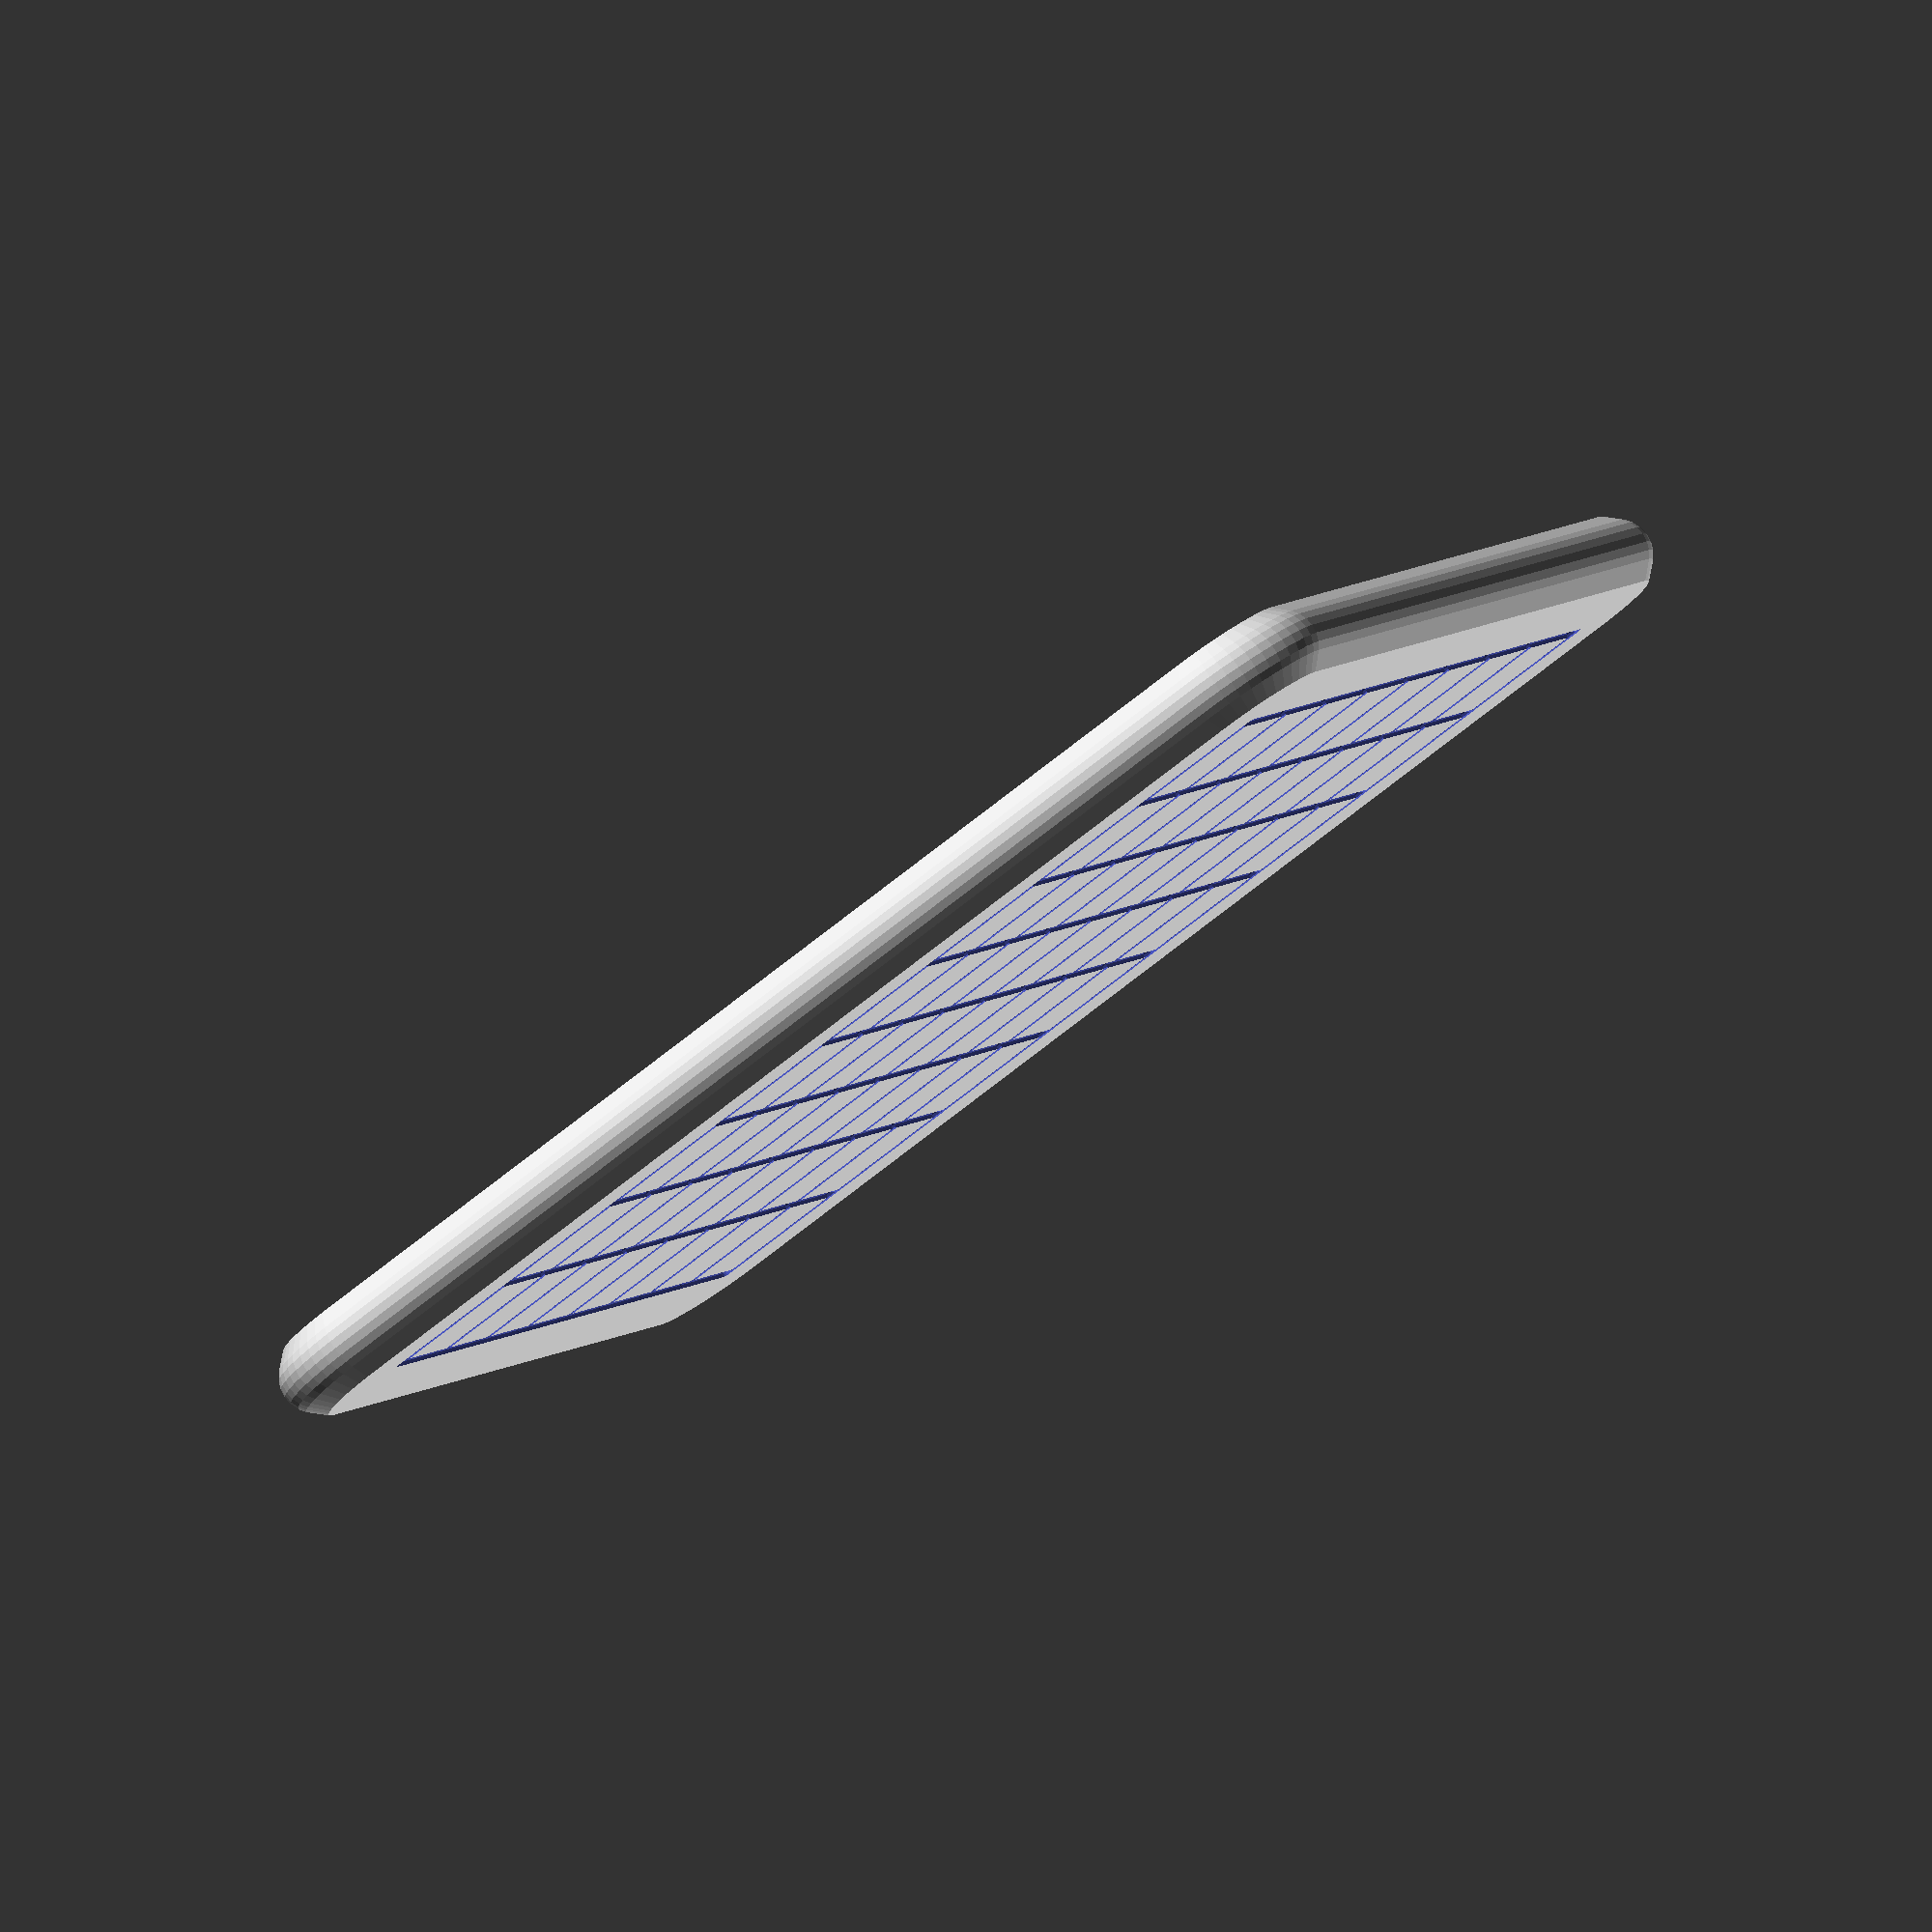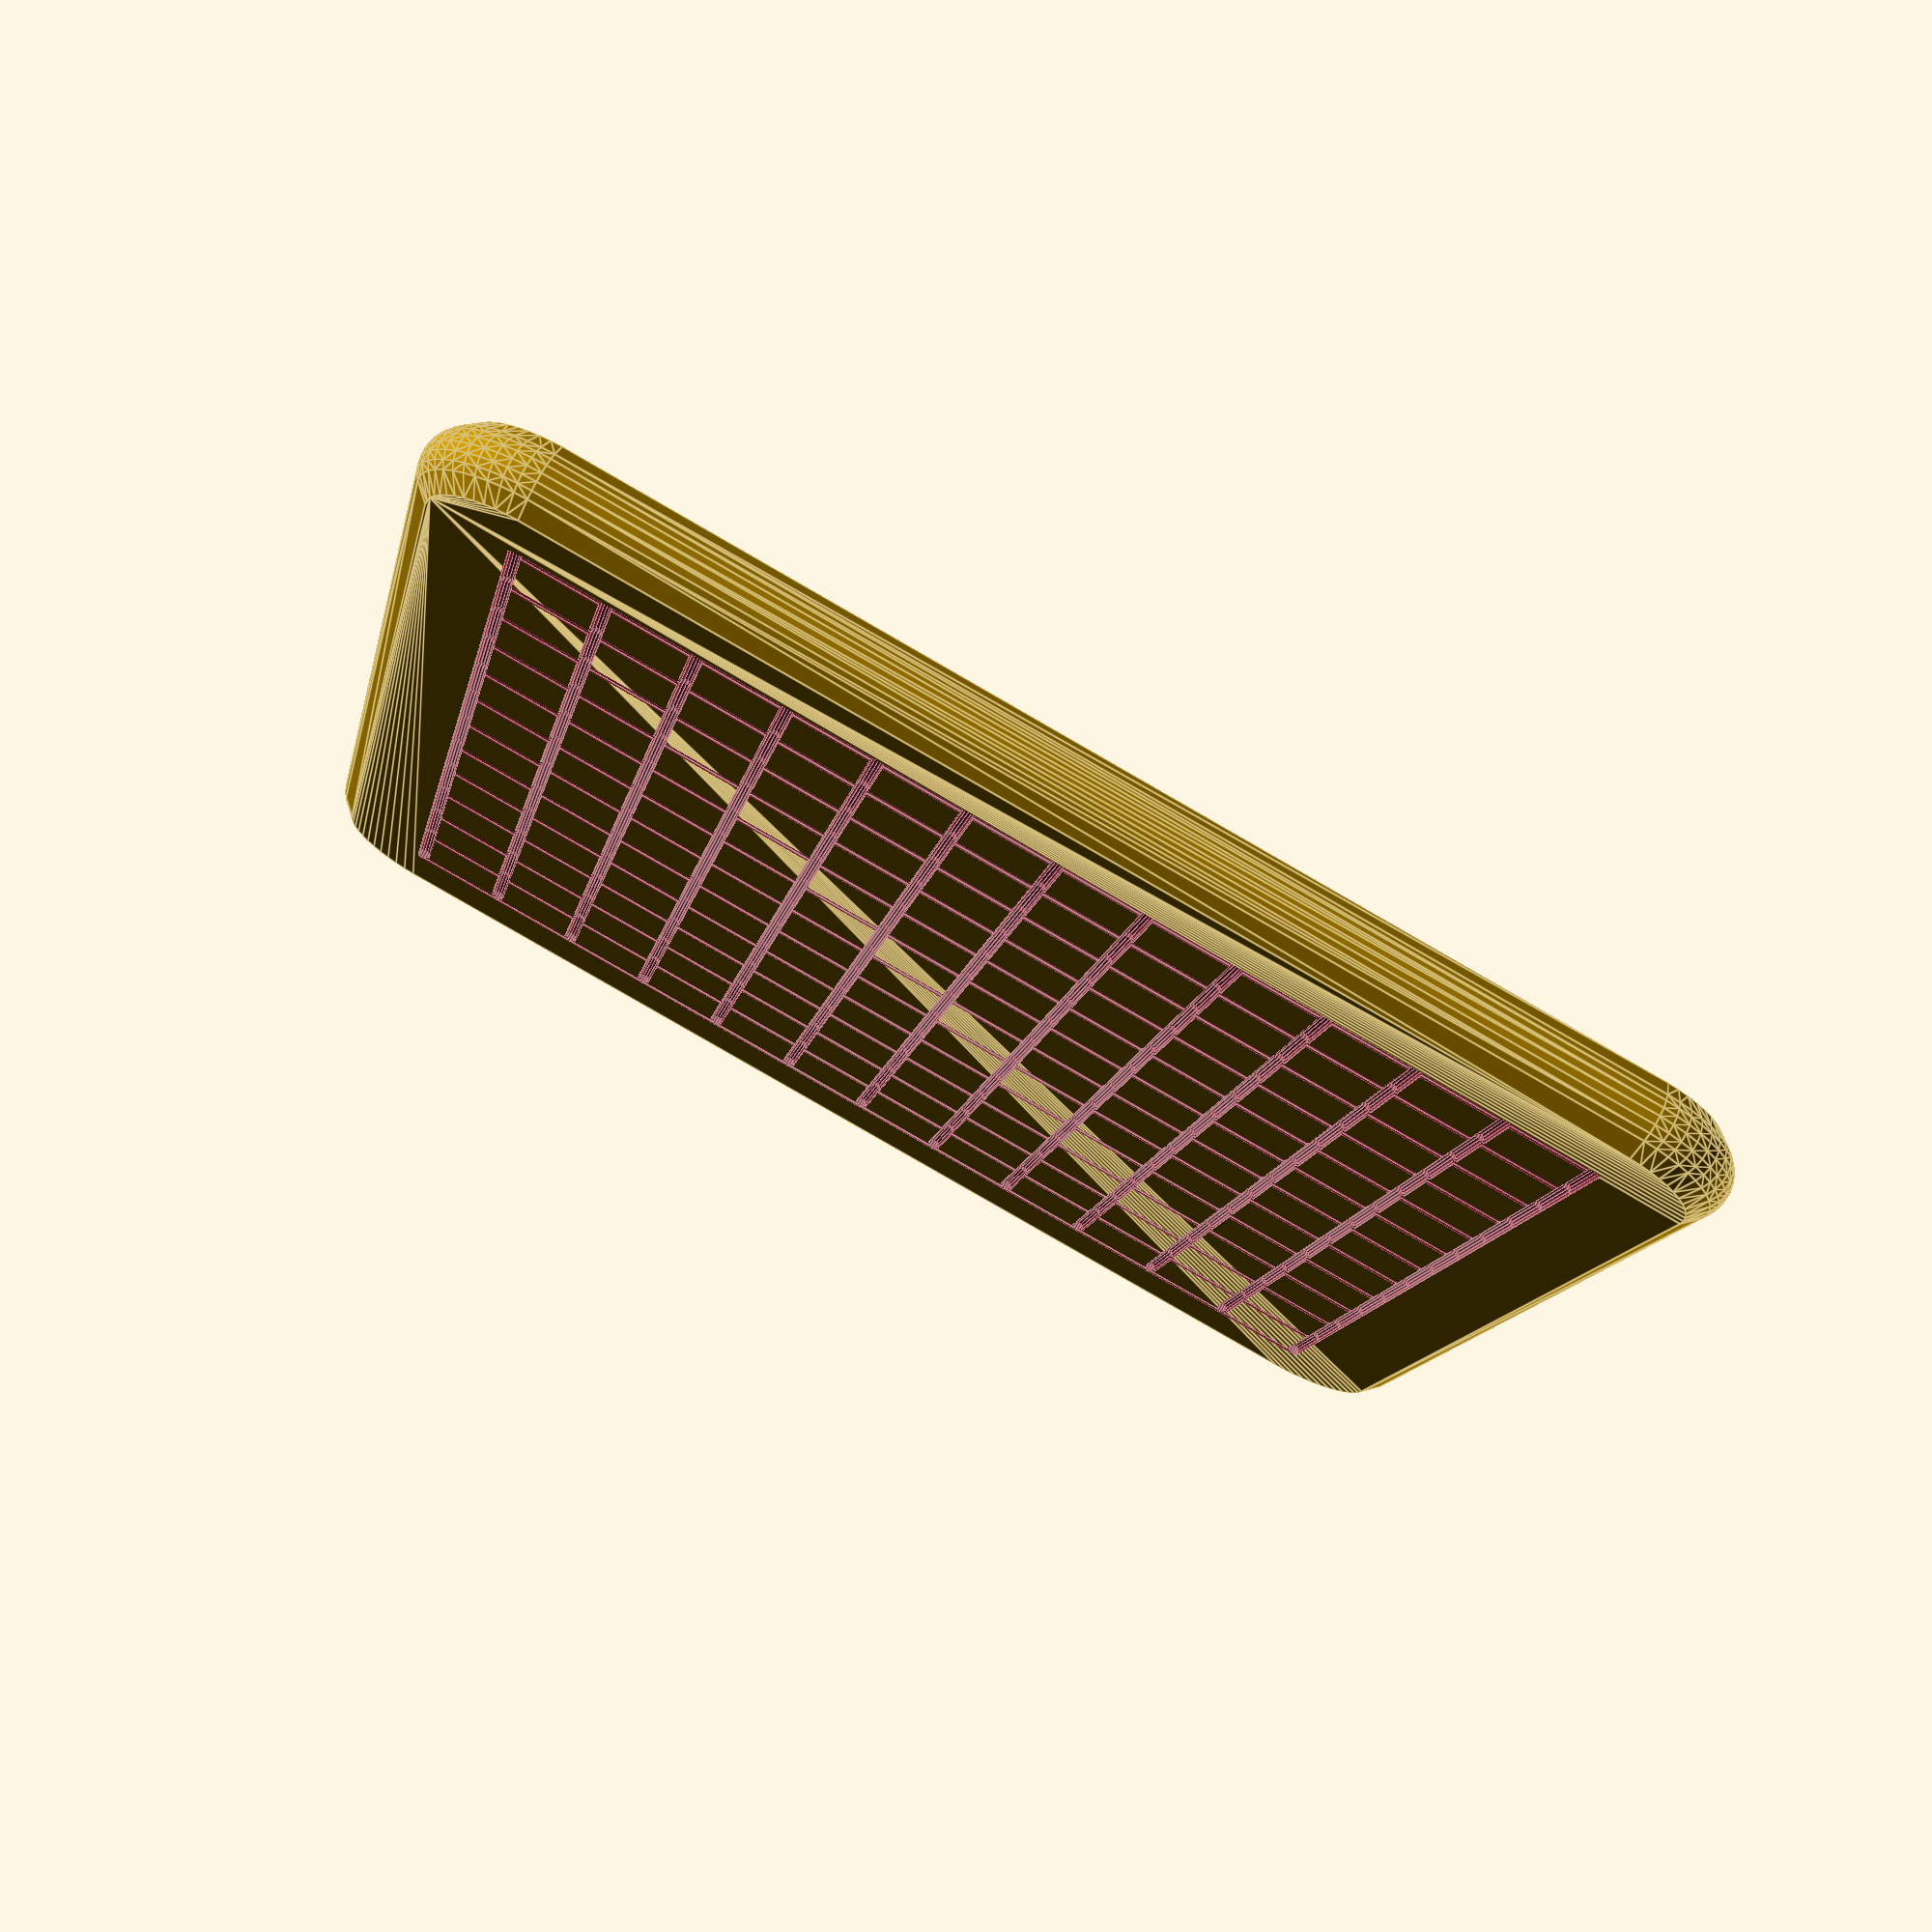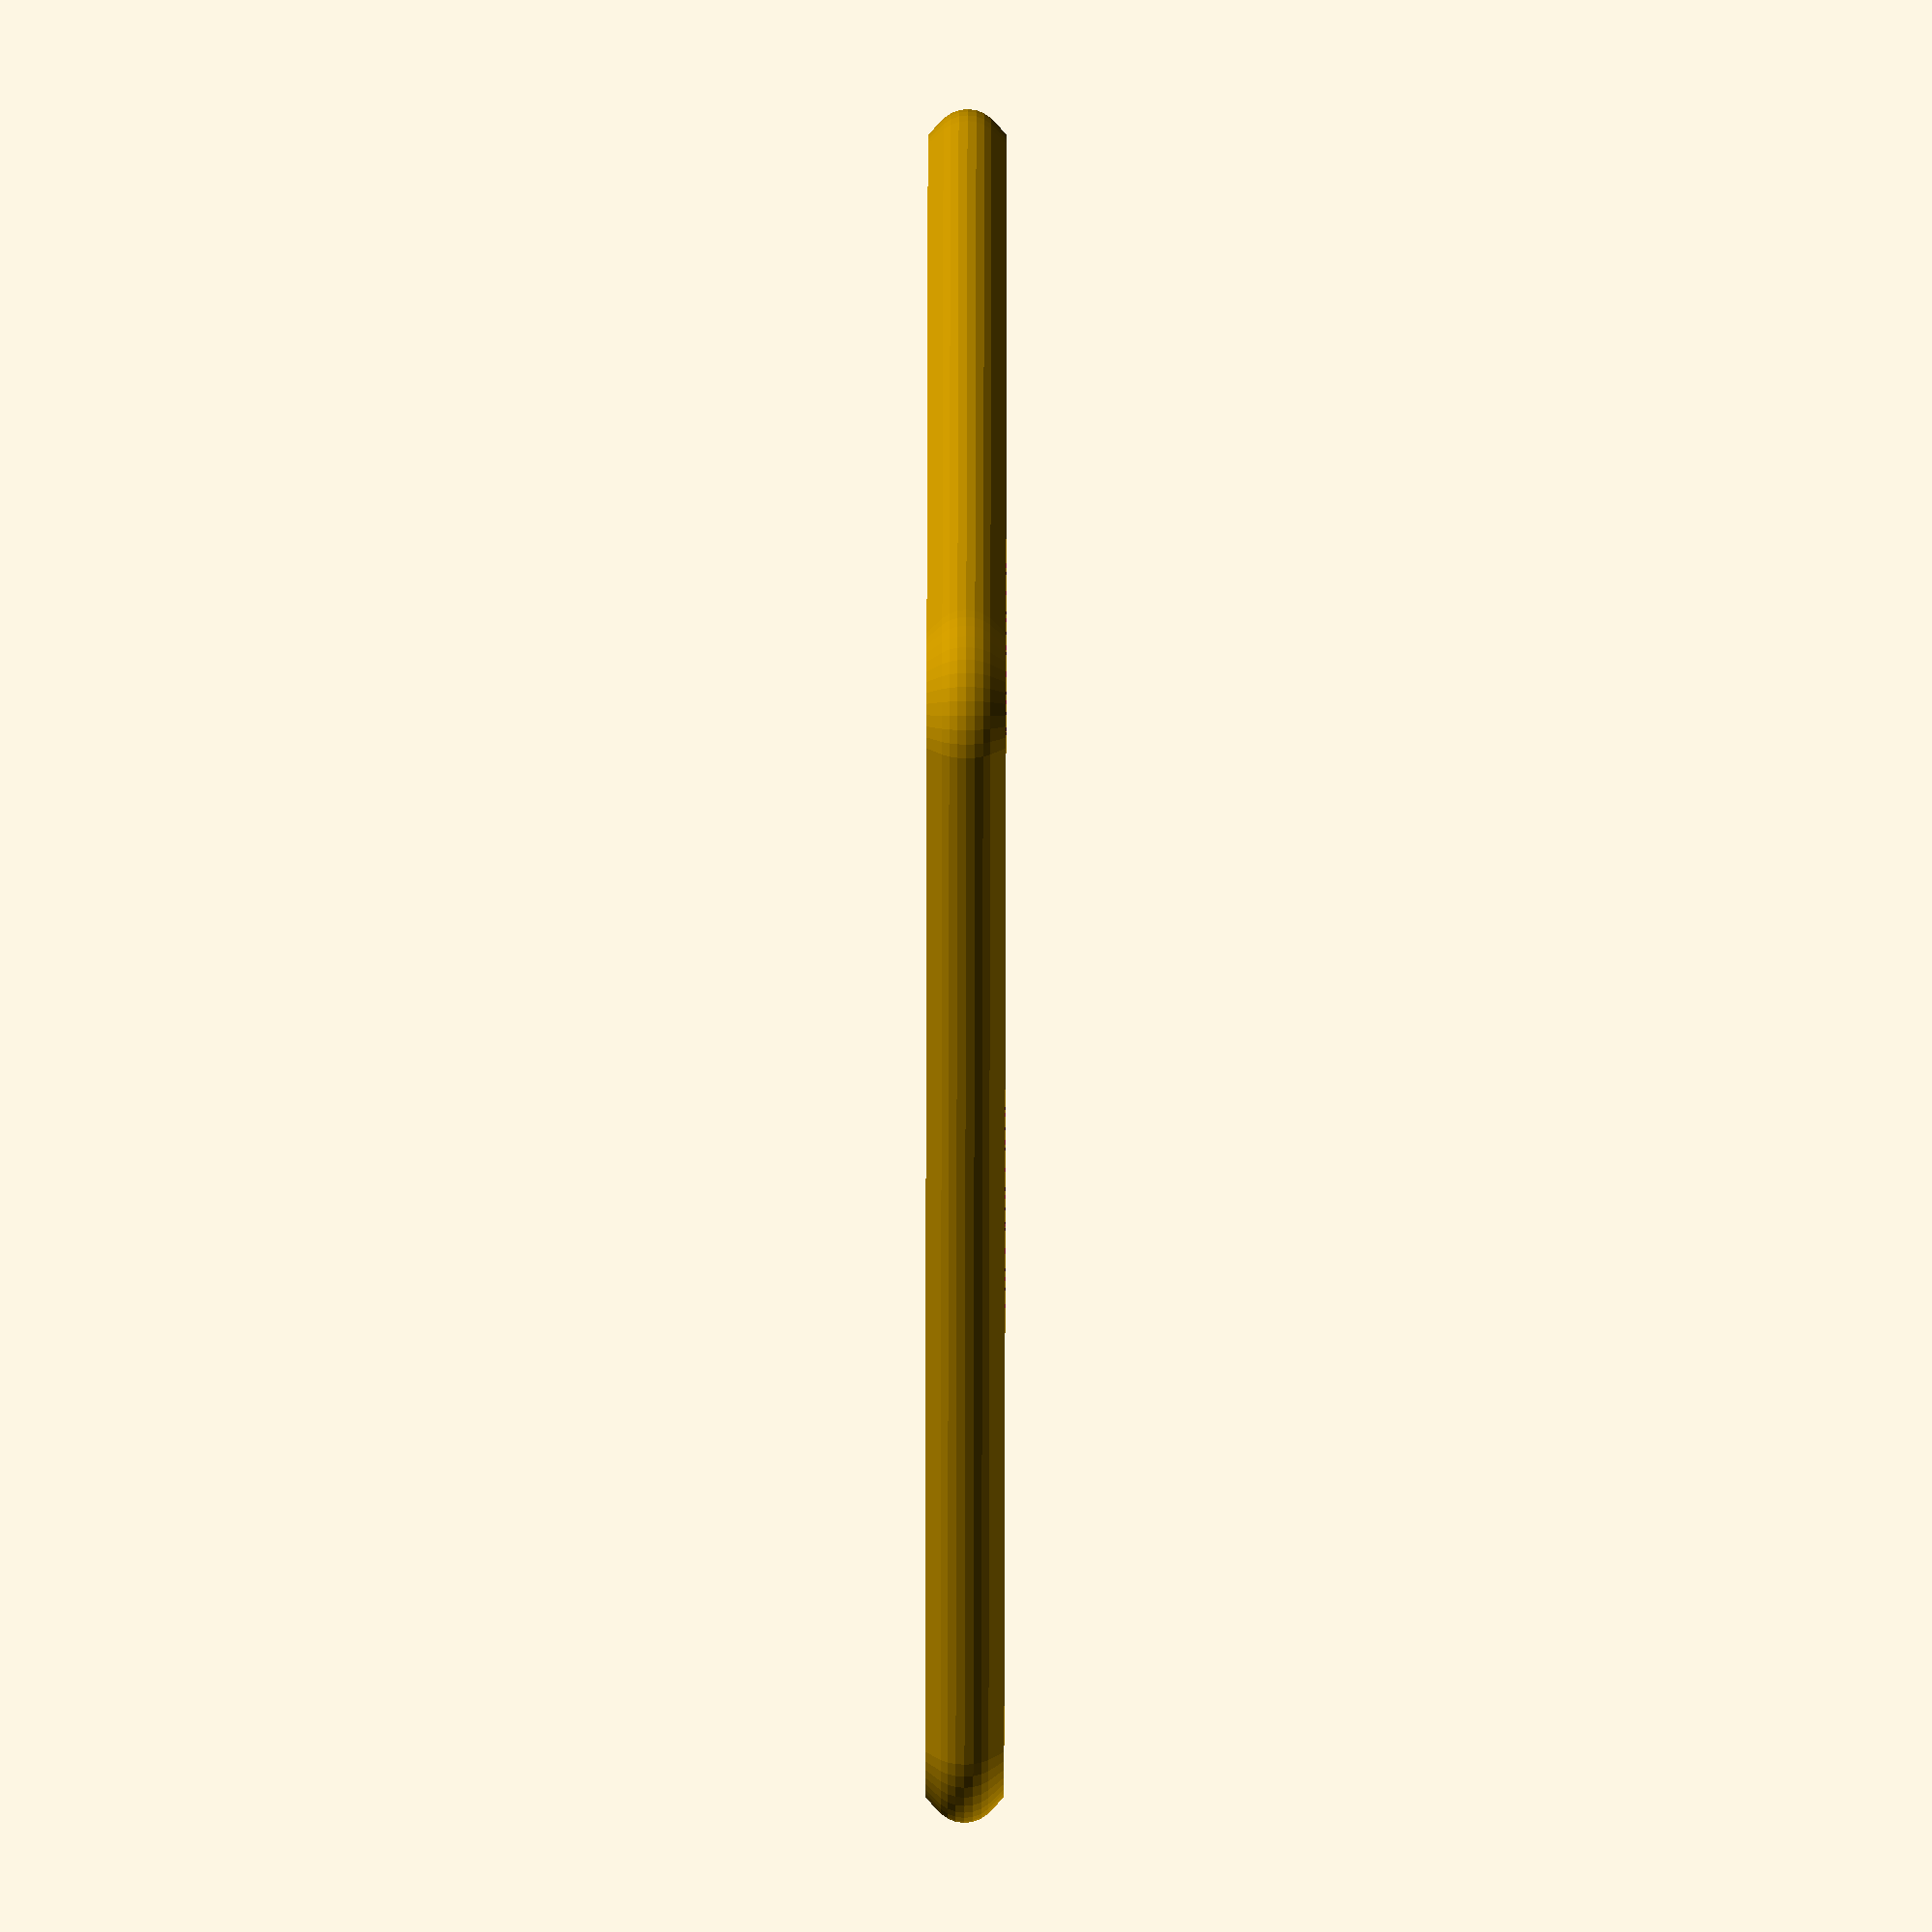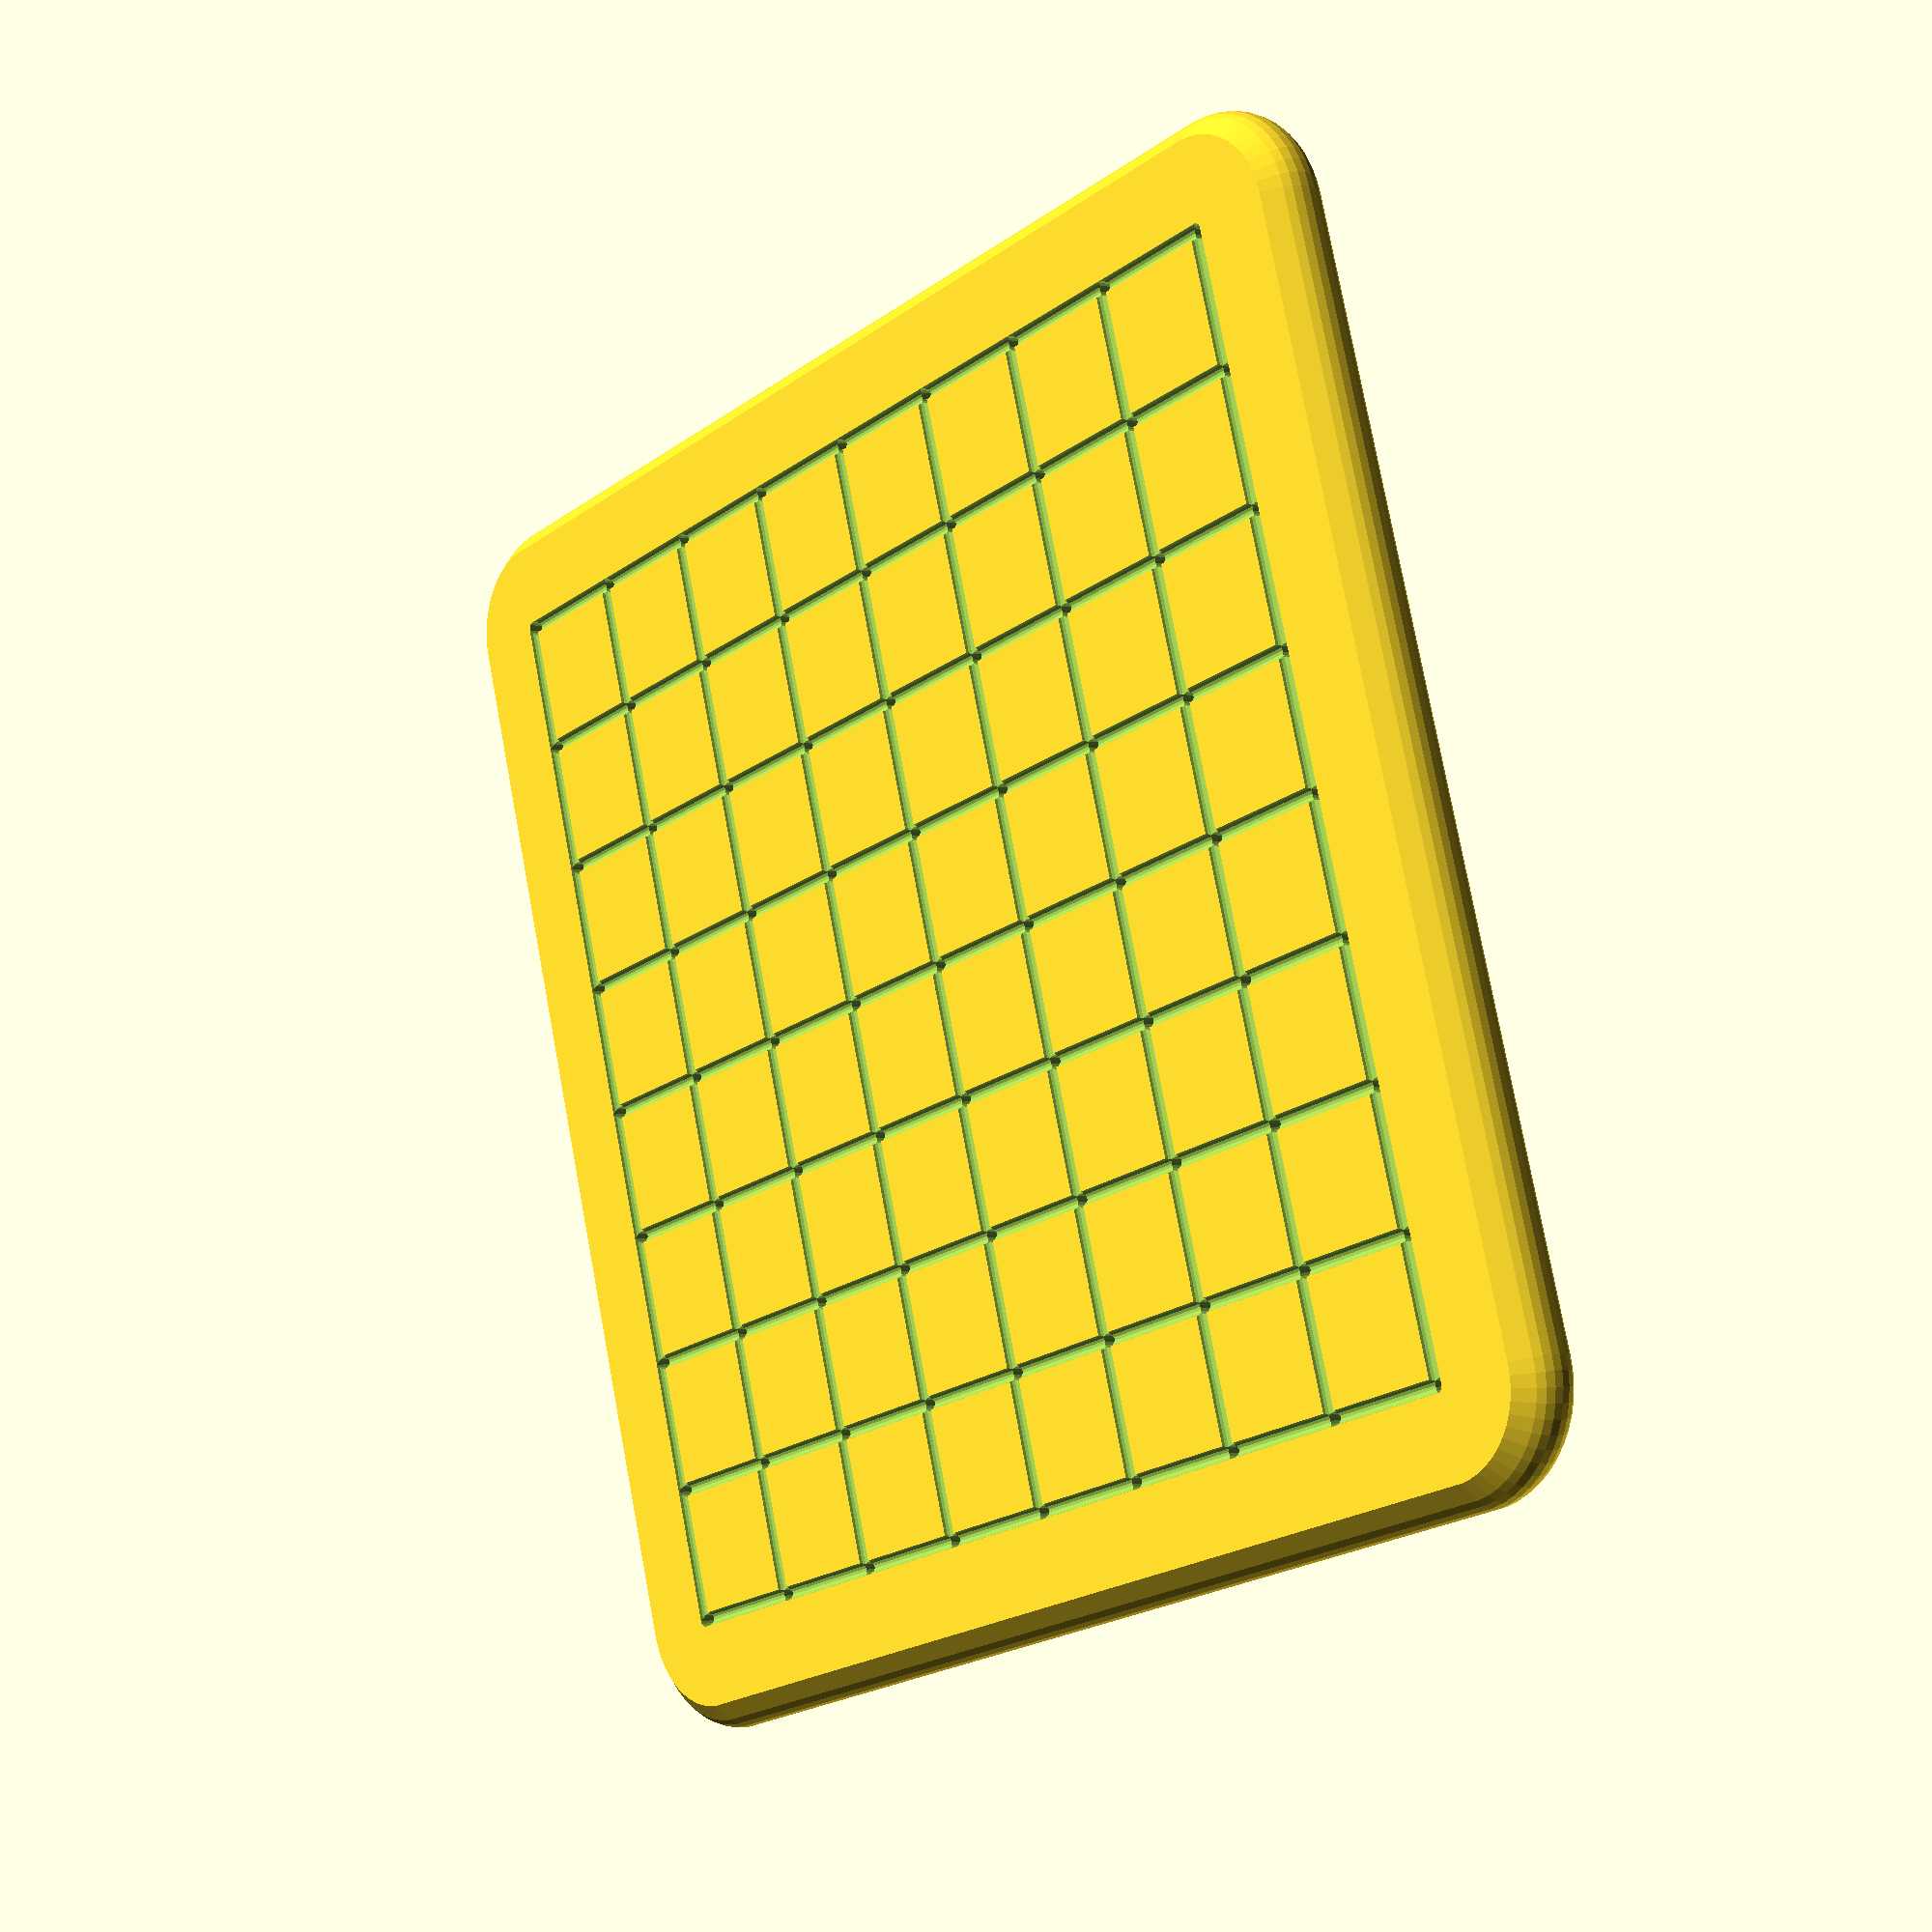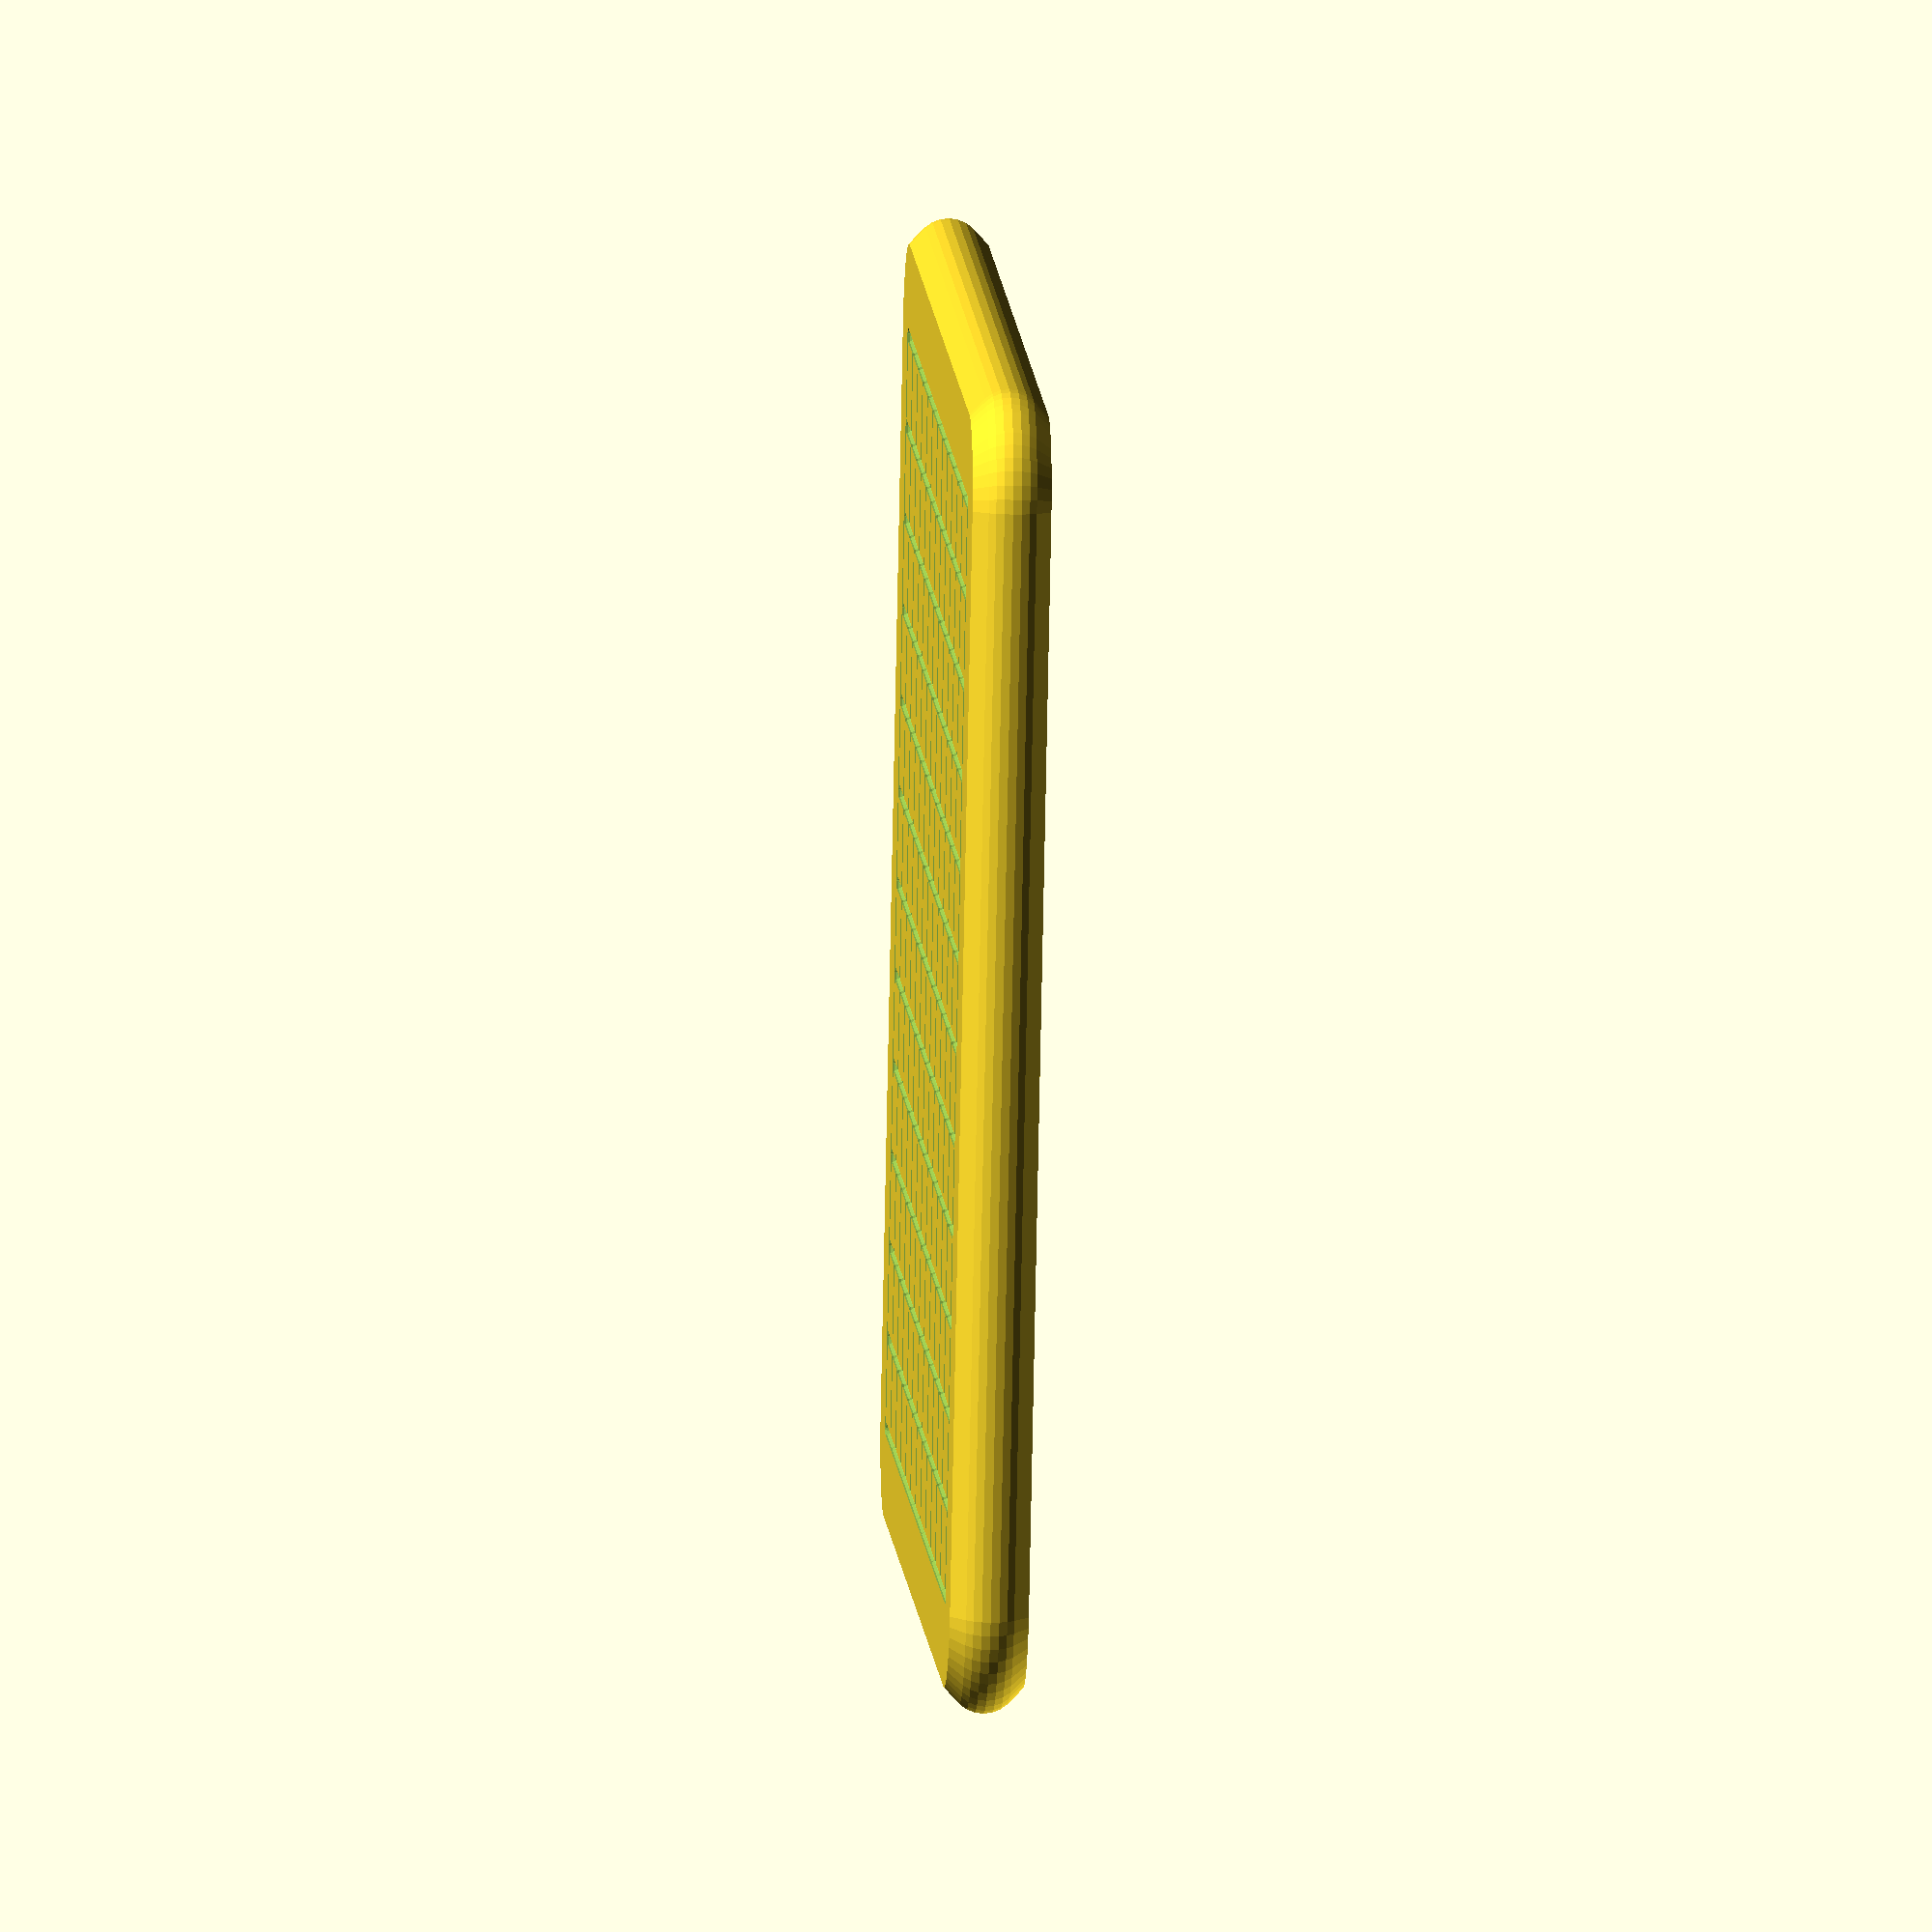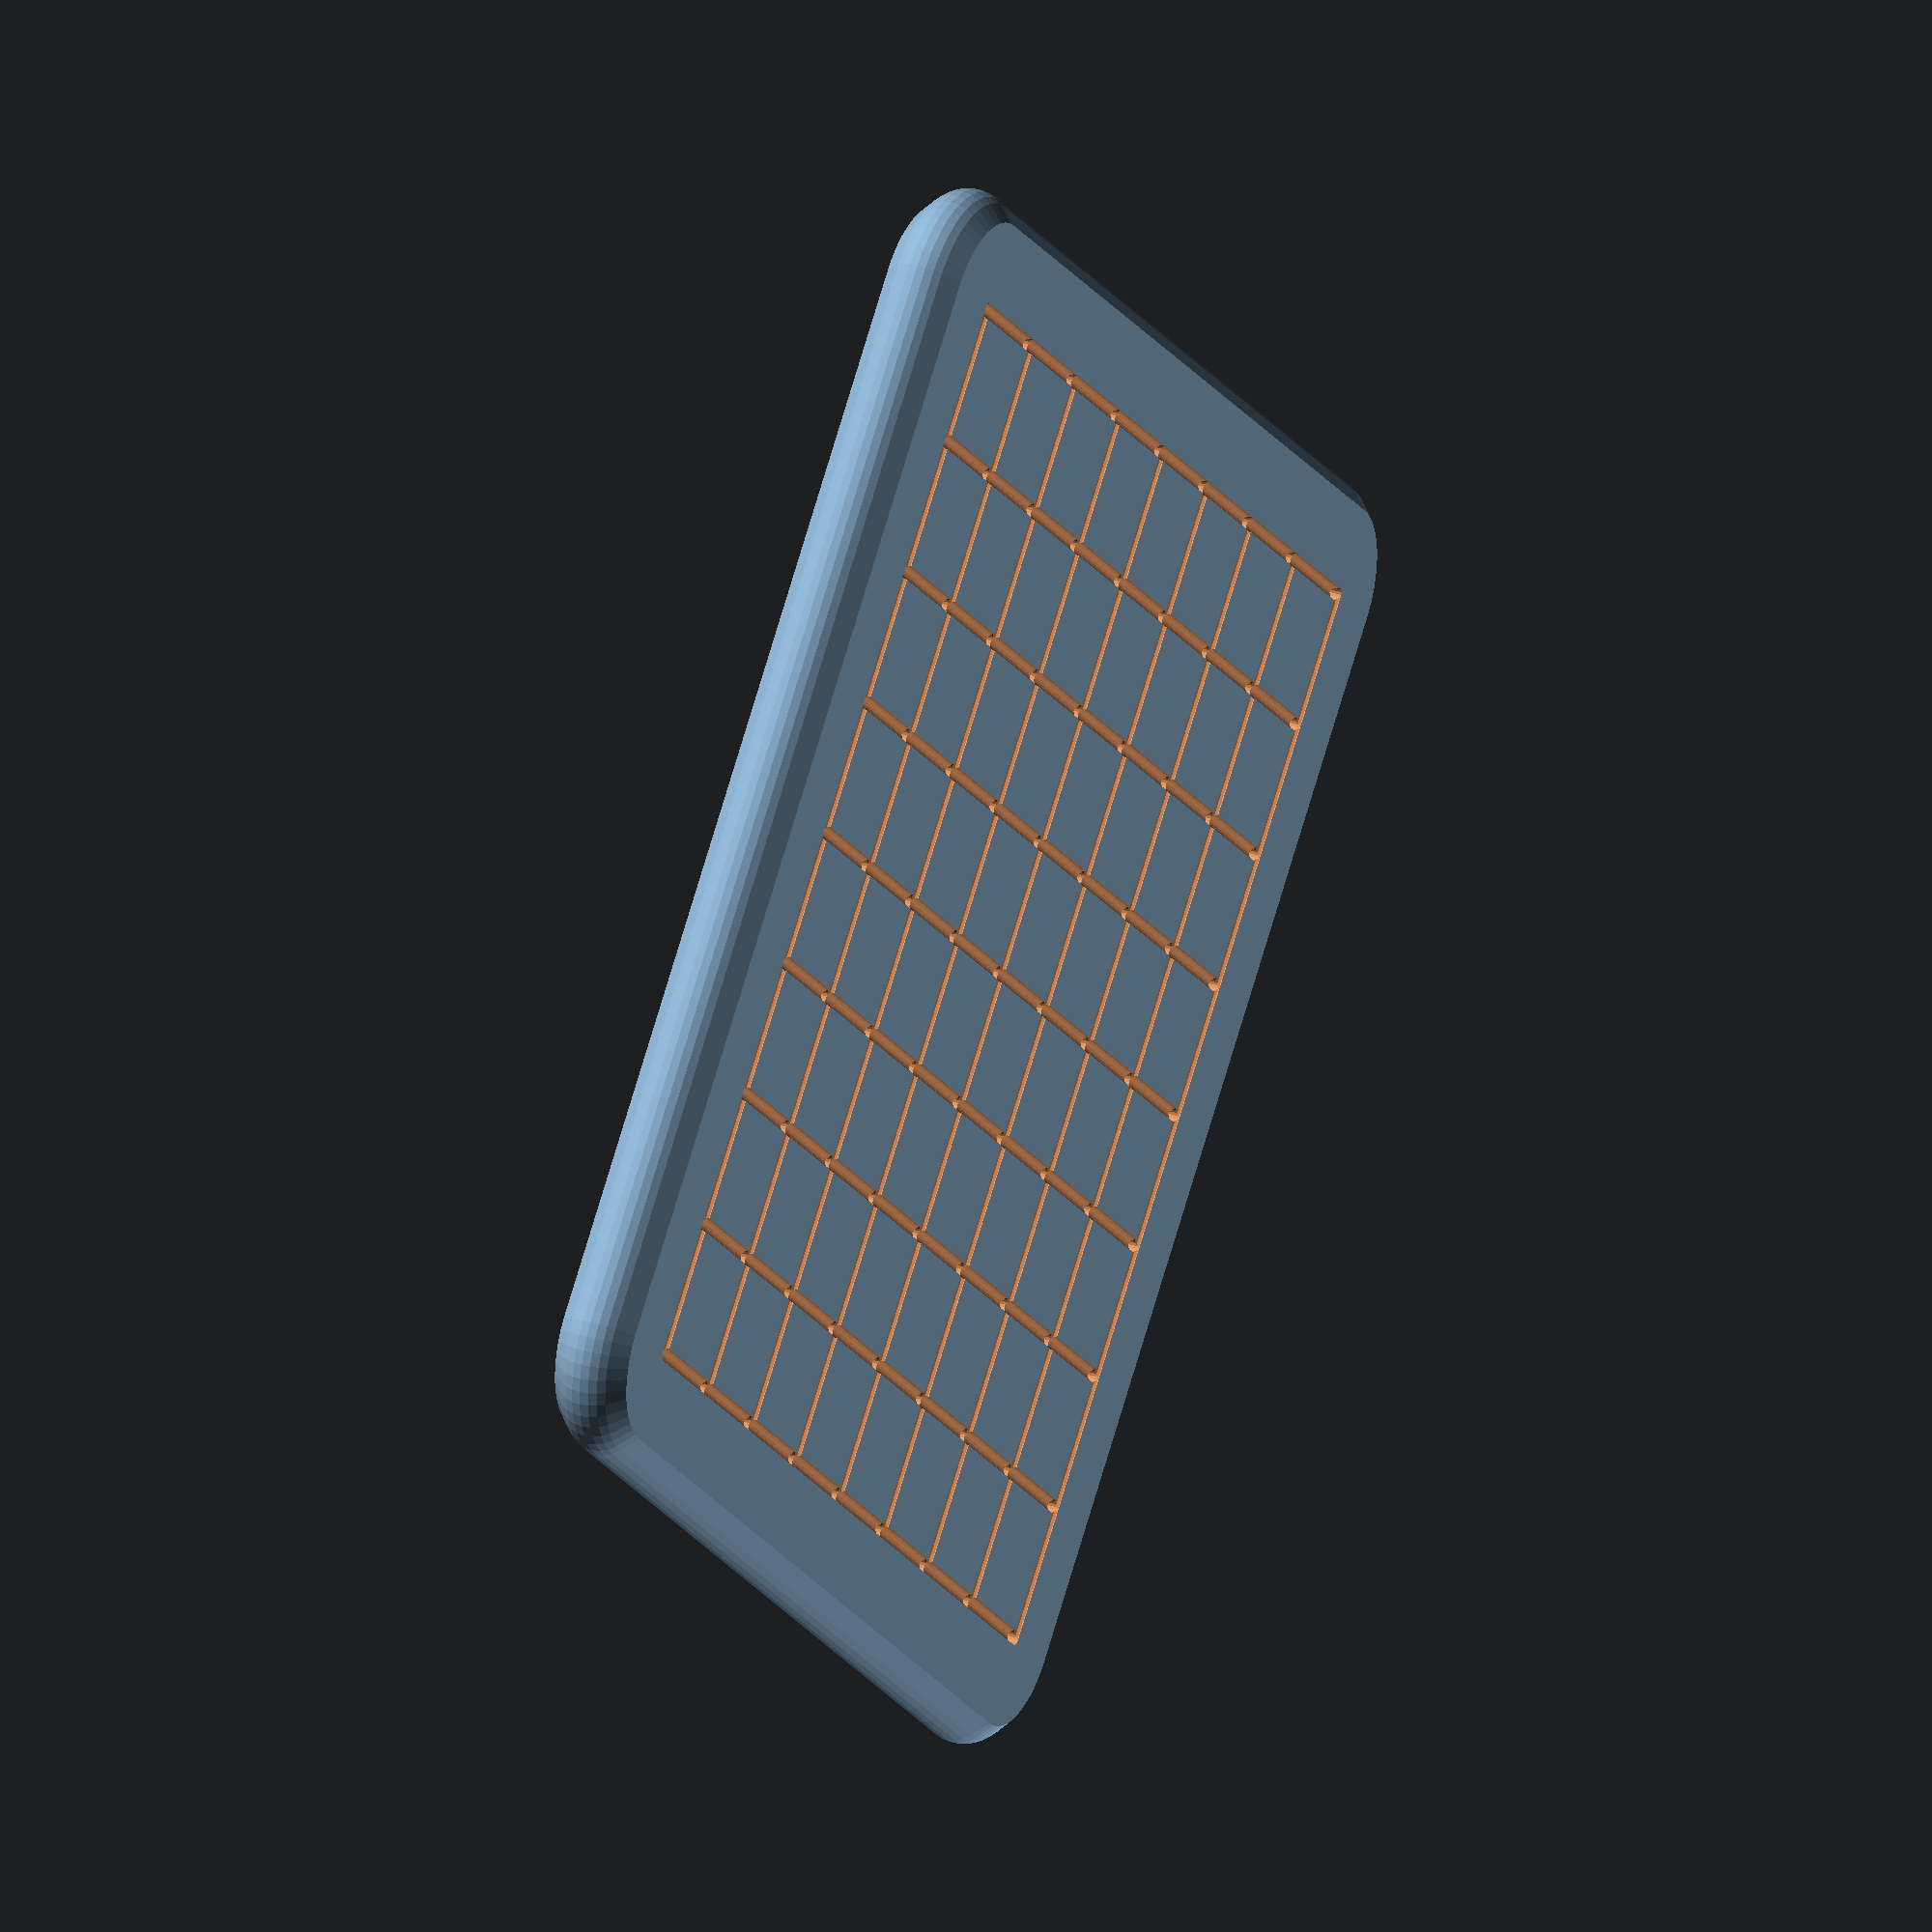
<openscad>
dist13 = 10.5;  // distance between pins on 13x13 boars
dist9 = dist13 * 1.5;
s = dist13 * 6; // size

/*
When trying to print this in one piece, I experienced difficulties with 
warping and ended up printing it in two parts and glueing them together.
To give you the same option, there is an optional cube in the modula 
that can be moved up or down if neccesary.

Alternatively the cross pattern can be printed under the matching part 
or 9er_cross/3er_cross can be enabled. 

How to get the decorative pattern onto boards:
https://www.youtube.com/watch?v=YVKqZ20nSNI
*/

difference(){
    basic_shape();
    13er_pins();
    9er_pins();
    13er_cross();
    9er_cross();
   // to make half games
   // translate([0, 0, 5])cube([s*3, s*3, 10], true);
};

/*
// 13 cross pattern separately
difference(){
    for(i=[-s: dist13: s], j=[-s: dist13: s]){
        translate([0, j, 0]) cube([2*s, 0.5, 0.2], true);
        translate([i, 0, 0]) cube([0.5, 2*s, 0.2], true);
    };
    for(i=[-s: dist13: s], j=[-s: dist13: s])
    translate([i, j, 0]) cube(2, true);
};

// 9 cross pattern separately
difference(){
    for(i=[-s: dist9: s], j=[-s: dist9: s]){
        translate([0, j, 0]) cube([2*s, 0.5, 0.2], true);
        translate([i, 0, 0]) cube([0.5, 2*s, 0.2], true);
    };
    for(i=[-s: dist9: s], j=[-s: dist9: s])
    translate([i, j, 0]) cube(2, true);
};
*/

//modules
module shape() hull() rotate_extrude($fn=50) {
    translate([dist13 - 1.3, 0, 0]) circle(4, $fn=25);
    translate([dist13 - 0.3, 0, 0]) square([0.1,9], true);
    };
    
module basic_shape() hull ()
    for (i=[-s, s], j=[-s, s])
        translate([i, j, 0])shape();
    
module 13er_pins() for(i=[-s: dist13: s], j=[-s: dist13: s])
    translate([i, j, -2]) cylinder(10, 0.8, 0.8, $fn=15);

module 9er_pins() for(i=[-s: dist9: s], j=[-s: dist9: s])
    translate([i, j, -8]) cylinder(10, 0.8, 0.8, $fn=15);

module 13er_cross() for(i=[-s: dist13: s], j=[-s: dist13: s])
{translate([i, 0, 4.5]) rotate([90, 0, 0])cylinder(2*s, 0.8, 0.8, $fn=15, true);
translate([0, j, 4.5]) rotate([0, 90, 0])cylinder(2*s, 0.8, 0.8, $fn=15, true);}

module 9er_cross() for(i=[-s: dist9: s], j=[-s: dist9: s])
{translate([i, 0, -4.5]) rotate([90, 0, 0])cylinder(2*s, 0.8, 0.8, $fn=15, true);
translate([0, j, -4.5]) rotate([0, 90, 0])cylinder(2*s, 0.8, 0.8, $fn=15, true);}
</openscad>
<views>
elev=97.6 azim=111.1 roll=35.0 proj=o view=wireframe
elev=108.4 azim=11.7 roll=152.3 proj=p view=edges
elev=280.1 azim=323.7 roll=270.1 proj=o view=wireframe
elev=180.4 azim=196.3 roll=310.6 proj=p view=solid
elev=191.8 azim=110.6 roll=93.3 proj=o view=solid
elev=150.2 azim=47.4 roll=64.5 proj=o view=wireframe
</views>
